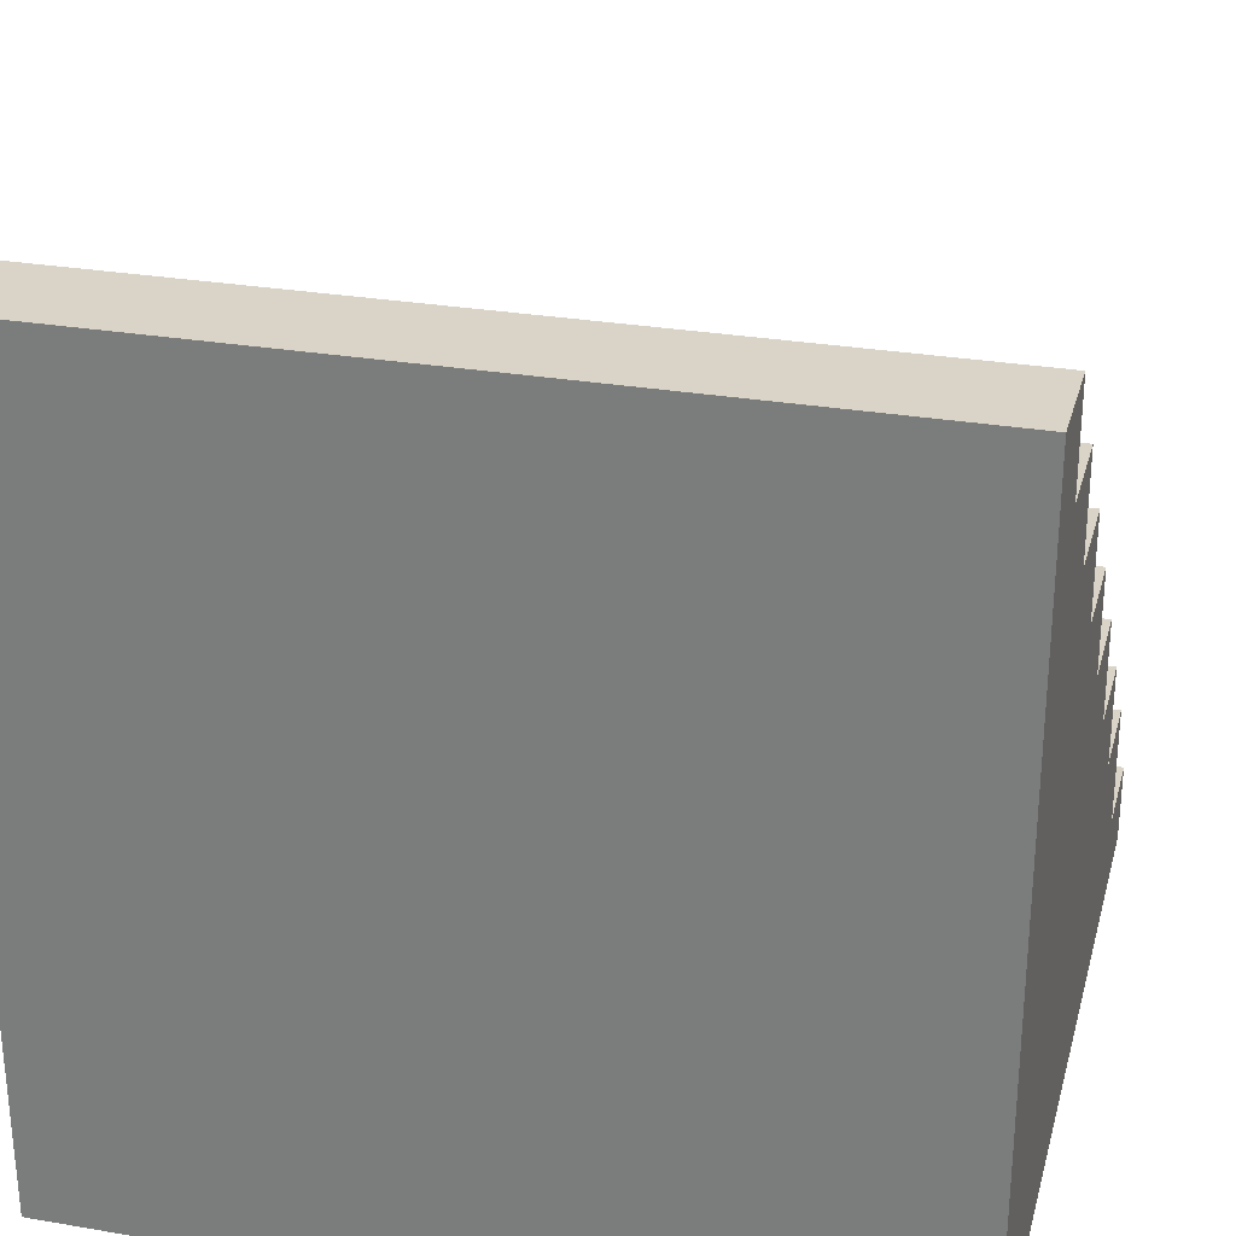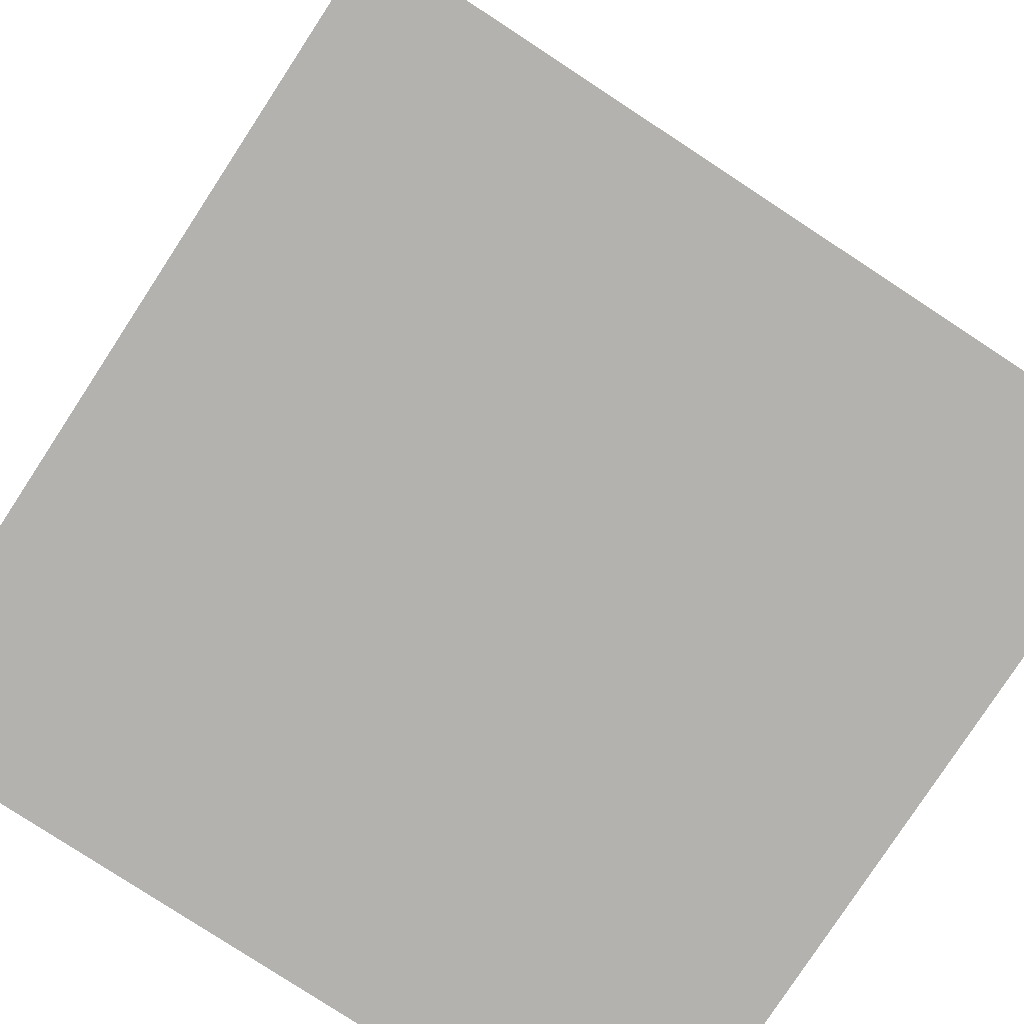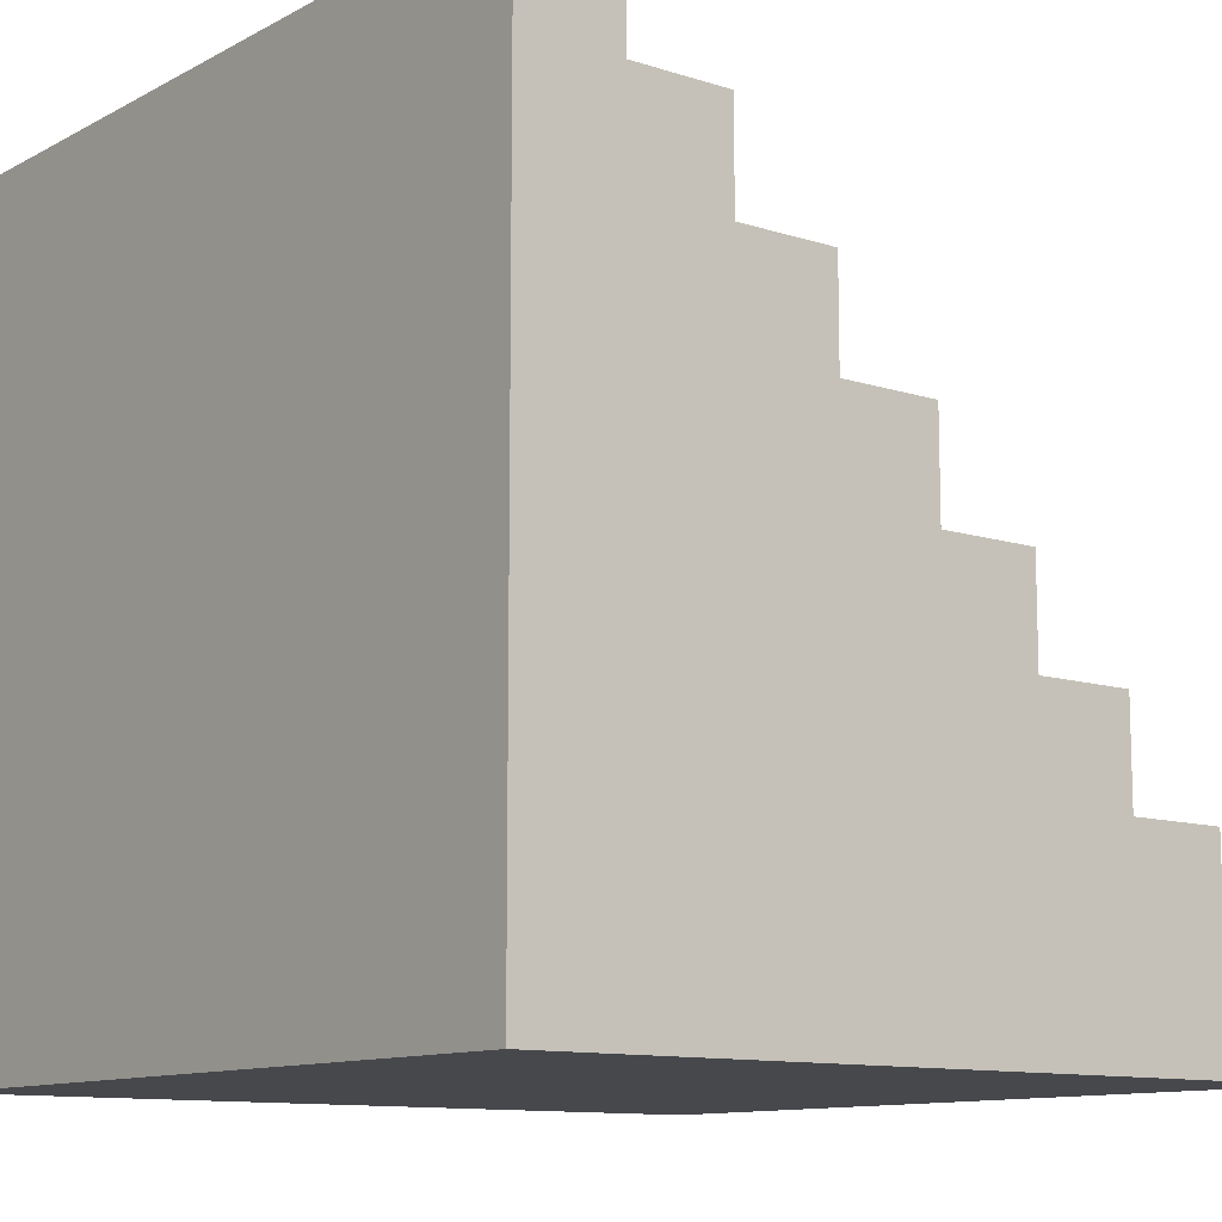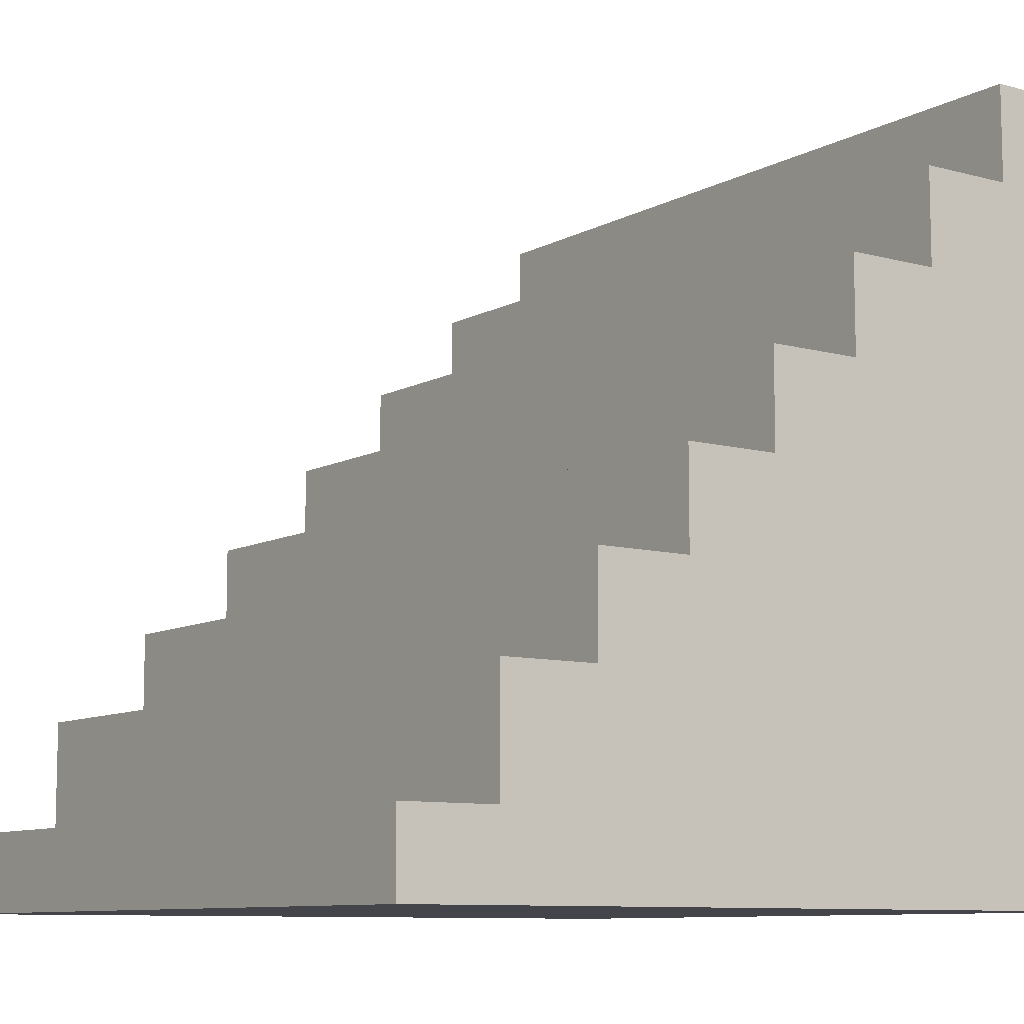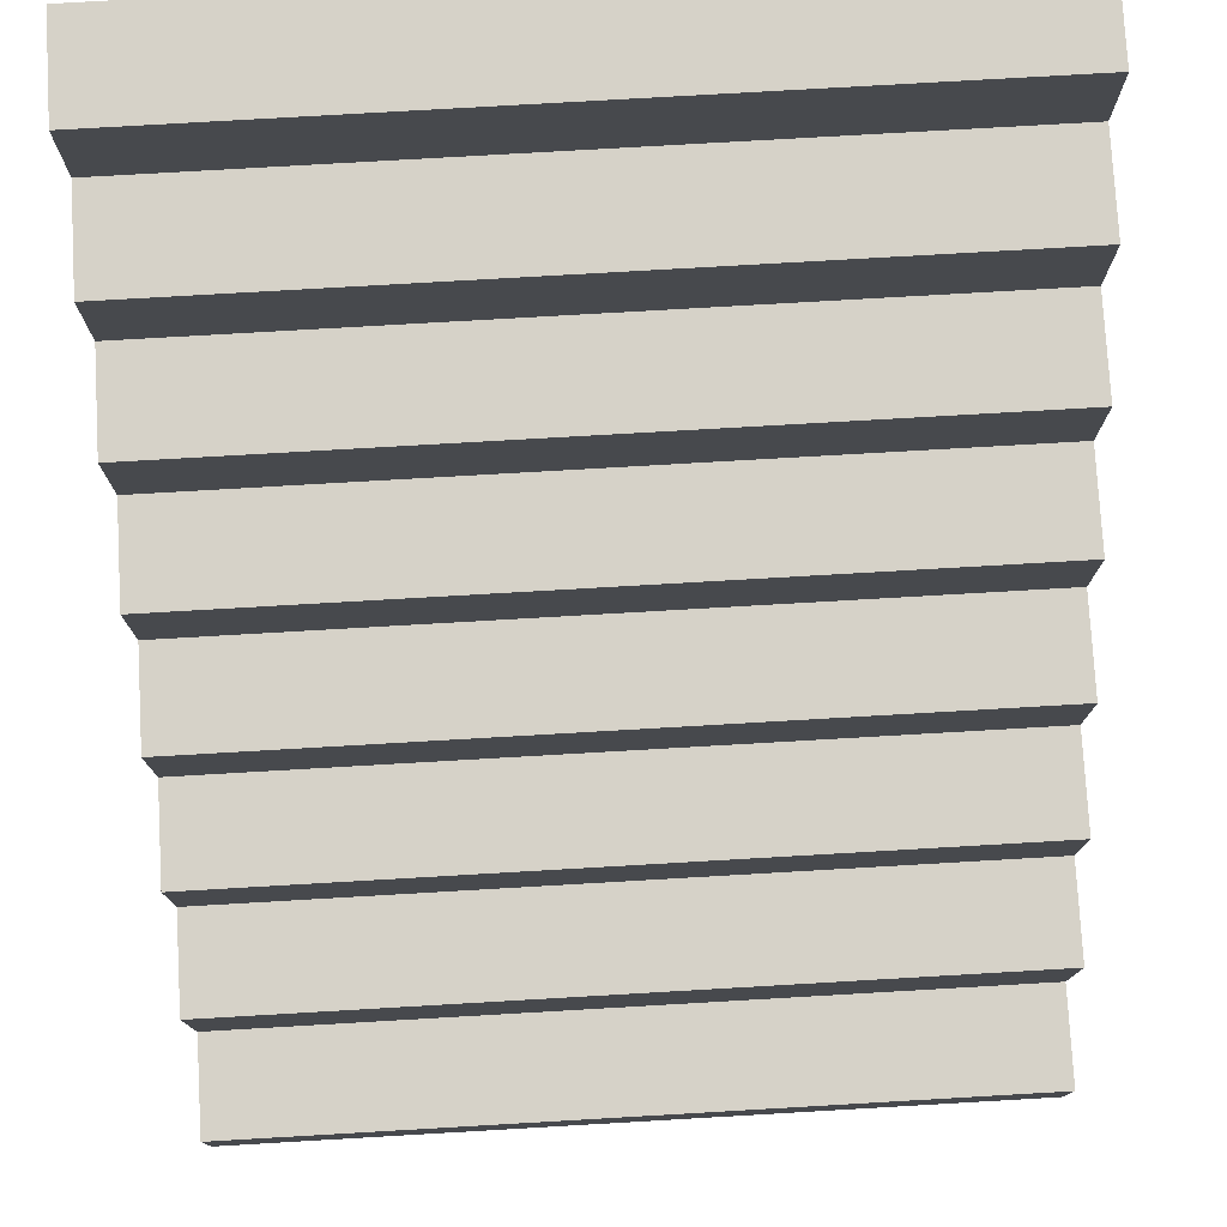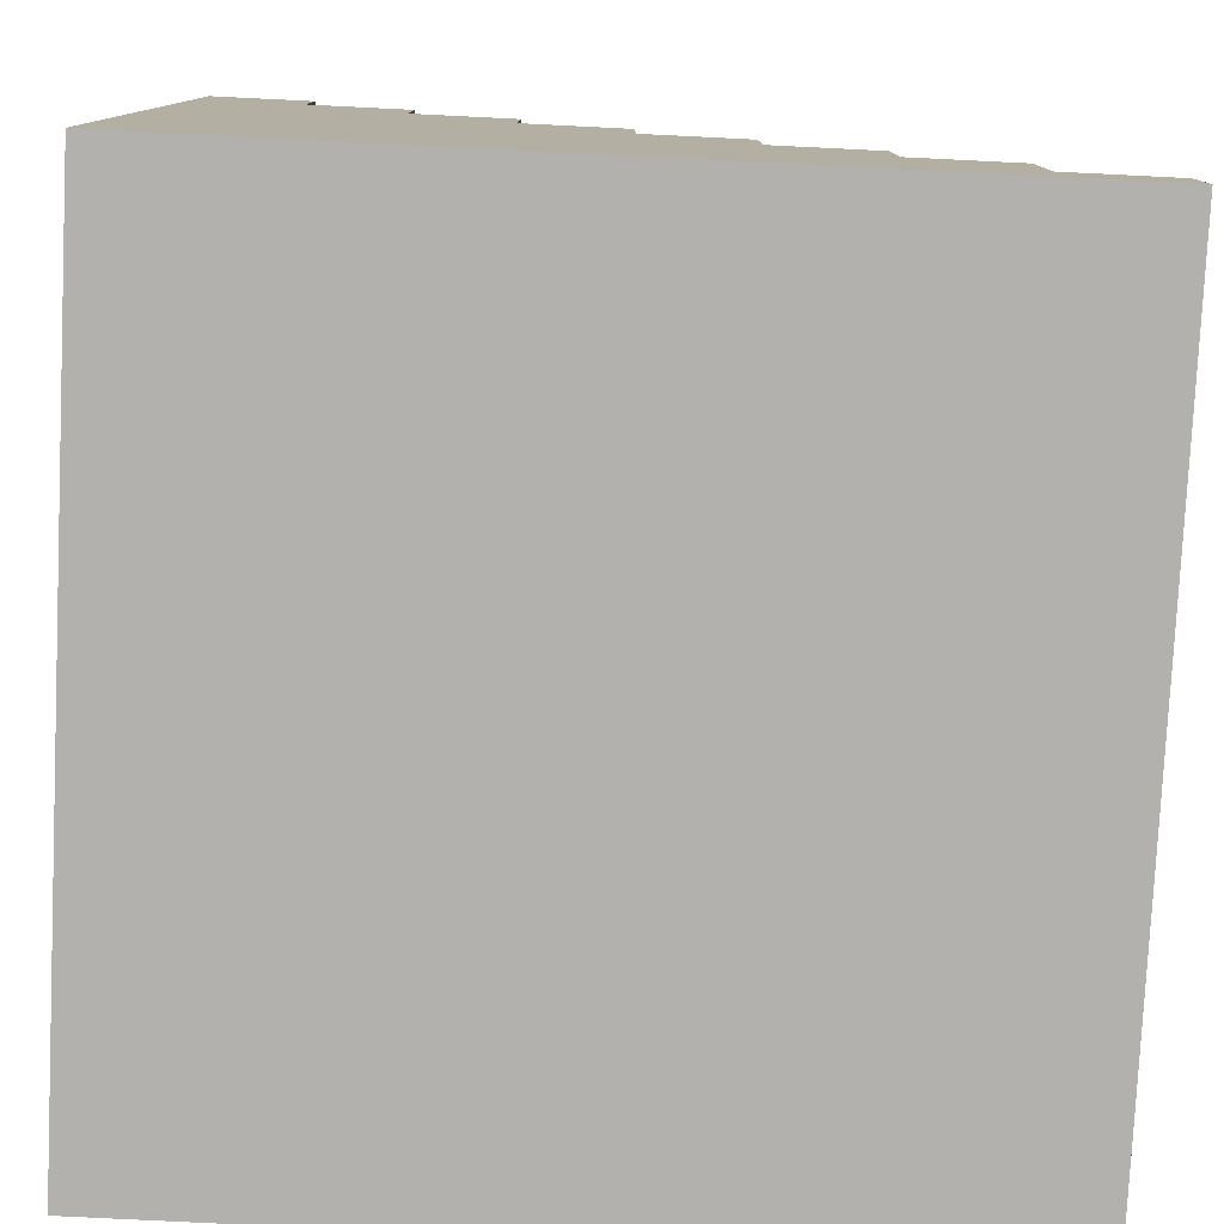
<metadata>
{"format":"obj","ext":"obj","renderer":"f3d","projection":"perspective","resolution":1024,"background":"white","views":[{"elev":28.5,"azim":14.4,"up":"+Z"},{"elev":-79.7,"azim":56.8,"up":"+Y"},{"elev":-11.2,"azim":51.9,"up":"+Z"},{"elev":-9.3,"azim":-125.8,"up":"+Z"},{"elev":77.5,"azim":176.7,"up":"+Z"},{"elev":-79.2,"azim":87.2,"up":"+Z"}]}
</metadata>
<code>
o
v 0 2 0
v 0 2 -4
v 0 2.1 -0.1
v 0 2.1 -3.9
v 0 2.4 -0.1
v 0 2.4 -0.6
v 0 2.5 0
v 0 2.5 -0.5
v 0 2.9 -0.6
v 0 2.9 -1.1
v 0 3 -0.5
v 0 3 -1
v 0 3.4 -1.1
v 0 3.4 -1.6
v 0 3.5 -1
v 0 3.5 -1.5
v 0 3.9 -1.6
v 0 3.9 -2.1
v 0 4 -1.5
v 0 4 -2
v 0 4.4 -2.1
v 0 4.4 -2.6
v 0 4.5 -2
v 0 4.5 -2.5
v 0 4.9 -2.6
v 0 4.9 -3.1
v 0 5 -2.5
v 0 5 -3
v 0 5.4 -3.1
v 0 5.4 -3.7
v 0 5.5 -3
v 0 5.5 -3.6
v 0 5.9 -3.7
v 0 5.9 -3.9
v 0 6 -3.6
v 0 6 -4
v 4 2 0
v 4 2 -4
v 4 2.1 -0.1
v 4 2.1 -3.9
v 4 2.4 -0.1
v 4 2.4 -0.6
v 4 2.5 0
v 4 2.5 -0.5
v 4 2.9 -0.6
v 4 2.9 -1.1
v 4 3 -0.5
v 4 3 -1
v 4 3.4 -1.1
v 4 3.4 -1.6
v 4 3.5 -1
v 4 3.5 -1.5
v 4 3.9 -1.6
v 4 3.9 -2.1
v 4 4 -1.5
v 4 4 -2
v 4 4.4 -2.1
v 4 4.4 -2.6
v 4 4.5 -2
v 4 4.5 -2.5
v 4 4.9 -2.6
v 4 4.9 -3.1
v 4 5 -2.5
v 4 5 -3
v 4 5.4 -3.1
v 4 5.4 -3.7
v 4 5.5 -3
v 4 5.5 -3.6
v 4 5.9 -3.7
v 4 5.9 -3.9
v 4 6 -3.6
v 4 6 -4
v 0 2 0
v 0 2.5 0
v 0.1 2.1 0
v 0.1 2.5 0
v 3.9 2.1 0
v 3.9 2.5 0
v 4 2 0
v 4 2.5 0
v 0 2.5 -0.5
v 0 3 -0.5
v 0.1 2.5 -0.5
v 0.1 3 -0.5
v 3.9 2.5 -0.5
v 3.9 3 -0.5
v 4 2.5 -0.5
v 4 3 -0.5
v 0 3 -1
v 0 3.5 -1
v 0.1 3 -1
v 0.1 3.5 -1
v 3.9 3 -1
v 3.9 3.5 -1
v 4 3 -1
v 4 3.5 -1
v 0 3.5 -1.5
v 0 4 -1.5
v 0.1 3.5 -1.5
v 0.1 4 -1.5
v 3.9 3.5 -1.5
v 3.9 4 -1.5
v 4 3.5 -1.5
v 4 4 -1.5
v 0 4 -2
v 0 4.5 -2
v 0.1 4 -2
v 0.1 4.5 -2
v 3.9 4 -2
v 3.9 4.5 -2
v 4 4 -2
v 4 4.5 -2
v 0 4.5 -2.5
v 0 5 -2.5
v 0.1 4.5 -2.5
v 0.1 5 -2.5
v 3.9 4.5 -2.5
v 3.9 5 -2.5
v 4 4.5 -2.5
v 4 5 -2.5
v 0 5 -3
v 0 5.5 -3
v 0.1 5 -3
v 0.1 5.5 -3
v 3.9 5 -3
v 3.9 5.5 -3
v 4 5 -3
v 4 5.5 -3
v 0 5.5 -3.6
v 0 6 -3.6
v 0.1 5.5 -3.6
v 0.1 5.9 -3.6
v 3.9 5.5 -3.6
v 3.9 5.9 -3.6
v 4 5.5 -3.6
v 4 6 -3.6
v 0 2 -4
v 0 6 -4
v 0.1 2.1 -4
v 0.1 5.9 -4
v 3.9 2.1 -4
v 3.9 5.9 -4
v 4 2 -4
v 4 6 -4
v 0 2 0
v 4 2 0
v 0.1 2 -0.1
v 3.9 2 -0.1
v 0.1 2 -3.9
v 3.9 2 -3.9
v 0 2 -4
v 4 2 -4
v 0 2.5 0
v 0.1 2.5 0
v 3.9 2.5 0
v 4 2.5 0
v 0.1 2.5 -0.4
v 3.9 2.5 -0.4
v 0 2.5 -0.5
v 0.1 2.5 -0.5
v 3.9 2.5 -0.5
v 4 2.5 -0.5
v 0 3 -0.5
v 0.1 3 -0.5
v 3.9 3 -0.5
v 4 3 -0.5
v 0.1 3 -0.9
v 3.9 3 -0.9
v 0 3 -1
v 0.1 3 -1
v 3.9 3 -1
v 4 3 -1
v 0 3.5 -1
v 0.1 3.5 -1
v 3.9 3.5 -1
v 4 3.5 -1
v 0.1 3.5 -1.4
v 3.9 3.5 -1.4
v 0 3.5 -1.5
v 0.1 3.5 -1.5
v 3.9 3.5 -1.5
v 4 3.5 -1.5
v 0 4 -1.5
v 0.1 4 -1.5
v 3.9 4 -1.5
v 4 4 -1.5
v 0.1 4 -1.9
v 3.9 4 -1.9
v 0 4 -2
v 0.1 4 -2
v 3.9 4 -2
v 4 4 -2
v 0 4.5 -2
v 0.1 4.5 -2
v 3.9 4.5 -2
v 4 4.5 -2
v 0.1 4.5 -2.4
v 3.9 4.5 -2.4
v 0 4.5 -2.5
v 0.1 4.5 -2.5
v 3.9 4.5 -2.5
v 4 4.5 -2.5
v 0 5 -2.5
v 0.1 5 -2.5
v 3.9 5 -2.5
v 4 5 -2.5
v 0.1 5 -2.9
v 3.9 5 -2.9
v 0 5 -3
v 0.1 5 -3
v 3.9 5 -3
v 4 5 -3
v 0 5.5 -3
v 0.1 5.5 -3
v 3.9 5.5 -3
v 4 5.5 -3
v 0.1 5.5 -3.5
v 3.9 5.5 -3.5
v 0 5.5 -3.6
v 0.1 5.5 -3.6
v 3.9 5.5 -3.6
v 4 5.5 -3.6
v 0 6 -3.6
v 4 6 -3.6
v 0 6 -4
v 4 6 -4
f 3 2 1
f 4 2 3
f 5 3 1
f 5 4 3
f 6 4 5
f 7 5 1
f 7 6 5
f 8 6 7
f 9 4 6
f 9 6 8
f 10 4 9
f 11 9 8
f 11 10 9
f 12 10 11
f 13 4 10
f 13 10 12
f 14 4 13
f 15 13 12
f 15 14 13
f 16 14 15
f 17 4 14
f 17 14 16
f 18 4 17
f 19 17 16
f 19 18 17
f 20 18 19
f 21 4 18
f 21 18 20
f 22 4 21
f 23 21 20
f 23 22 21
f 24 22 23
f 25 4 22
f 25 22 24
f 26 4 25
f 27 25 24
f 27 26 25
f 28 26 27
f 29 4 26
f 29 26 28
f 30 4 29
f 31 29 28
f 31 30 29
f 32 30 31
f 33 4 30
f 33 30 32
f 34 2 4
f 34 4 33
f 35 33 32
f 35 34 33
f 36 2 34
f 36 34 35
f 37 38 39
f 39 38 40
f 37 39 41
f 39 40 41
f 41 40 42
f 37 41 43
f 41 42 43
f 43 42 44
f 42 40 45
f 44 42 45
f 45 40 46
f 44 45 47
f 45 46 47
f 47 46 48
f 46 40 49
f 48 46 49
f 49 40 50
f 48 49 51
f 49 50 51
f 51 50 52
f 50 40 53
f 52 50 53
f 53 40 54
f 52 53 55
f 53 54 55
f 55 54 56
f 54 40 57
f 56 54 57
f 57 40 58
f 56 57 59
f 57 58 59
f 59 58 60
f 58 40 61
f 60 58 61
f 61 40 62
f 60 61 63
f 61 62 63
f 63 62 64
f 62 40 65
f 64 62 65
f 65 40 66
f 64 65 67
f 65 66 67
f 67 66 68
f 66 40 69
f 68 66 69
f 40 38 70
f 69 40 70
f 68 69 71
f 69 70 71
f 70 38 72
f 71 70 72
f 75 74 73
f 76 74 75
f 77 75 73
f 77 76 75
f 78 76 77
f 79 77 73
f 79 78 77
f 80 78 79
f 83 82 81
f 84 82 83
f 85 84 83
f 86 84 85
f 87 86 85
f 88 86 87
f 91 90 89
f 92 90 91
f 93 92 91
f 94 92 93
f 95 94 93
f 96 94 95
f 99 98 97
f 100 98 99
f 101 100 99
f 102 100 101
f 103 102 101
f 104 102 103
f 107 106 105
f 108 106 107
f 109 108 107
f 110 108 109
f 111 110 109
f 112 110 111
f 115 114 113
f 116 114 115
f 117 116 115
f 118 116 117
f 119 118 117
f 120 118 119
f 123 122 121
f 124 122 123
f 125 124 123
f 126 124 125
f 127 126 125
f 128 126 127
f 131 130 129
f 132 130 131
f 133 132 131
f 134 130 132
f 134 132 133
f 135 134 133
f 136 130 134
f 136 134 135
f 137 138 139
f 139 138 140
f 137 139 141
f 139 140 141
f 140 138 142
f 141 140 142
f 137 141 143
f 141 142 143
f 142 138 144
f 143 142 144
f 147 146 145
f 148 146 147
f 149 147 145
f 149 148 147
f 150 146 148
f 150 148 149
f 151 149 145
f 151 150 149
f 152 146 150
f 152 150 151
f 153 154 157
f 154 155 157
f 155 156 158
f 157 155 158
f 153 157 159
f 157 158 159
f 159 158 160
f 158 156 161
f 160 158 161
f 161 156 162
f 163 164 167
f 164 165 167
f 165 166 168
f 167 165 168
f 163 167 169
f 167 168 169
f 169 168 170
f 168 166 171
f 170 168 171
f 171 166 172
f 173 174 177
f 174 175 177
f 175 176 178
f 177 175 178
f 173 177 179
f 177 178 179
f 179 178 180
f 178 176 181
f 180 178 181
f 181 176 182
f 183 184 187
f 184 185 187
f 185 186 188
f 187 185 188
f 183 187 189
f 187 188 189
f 189 188 190
f 188 186 191
f 190 188 191
f 191 186 192
f 193 194 197
f 194 195 197
f 195 196 198
f 197 195 198
f 193 197 199
f 197 198 199
f 199 198 200
f 198 196 201
f 200 198 201
f 201 196 202
f 203 204 207
f 204 205 207
f 205 206 208
f 207 205 208
f 203 207 209
f 207 208 209
f 209 208 210
f 208 206 211
f 210 208 211
f 211 206 212
f 213 214 217
f 214 215 217
f 215 216 218
f 217 215 218
f 213 217 219
f 217 218 219
f 219 218 220
f 218 216 221
f 220 218 221
f 221 216 222
f 223 224 225
f 225 224 226

</code>
